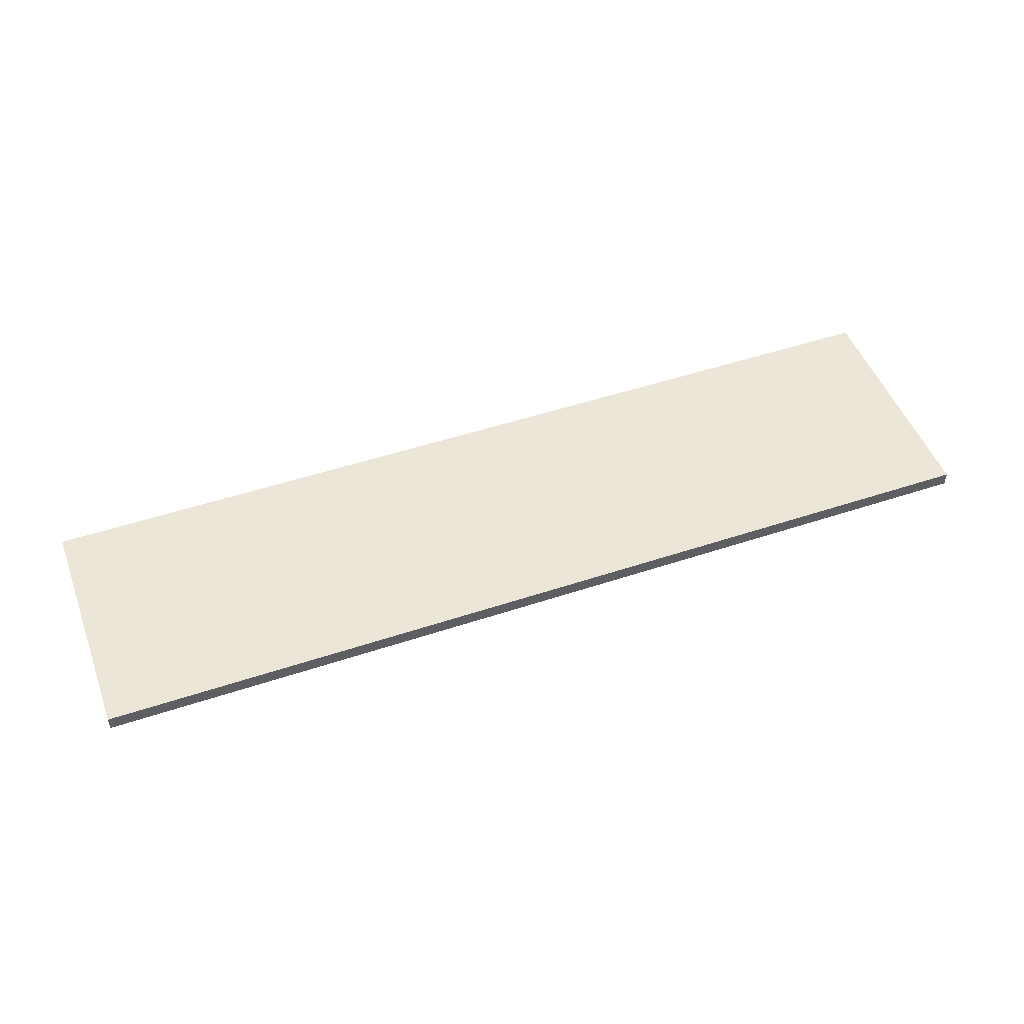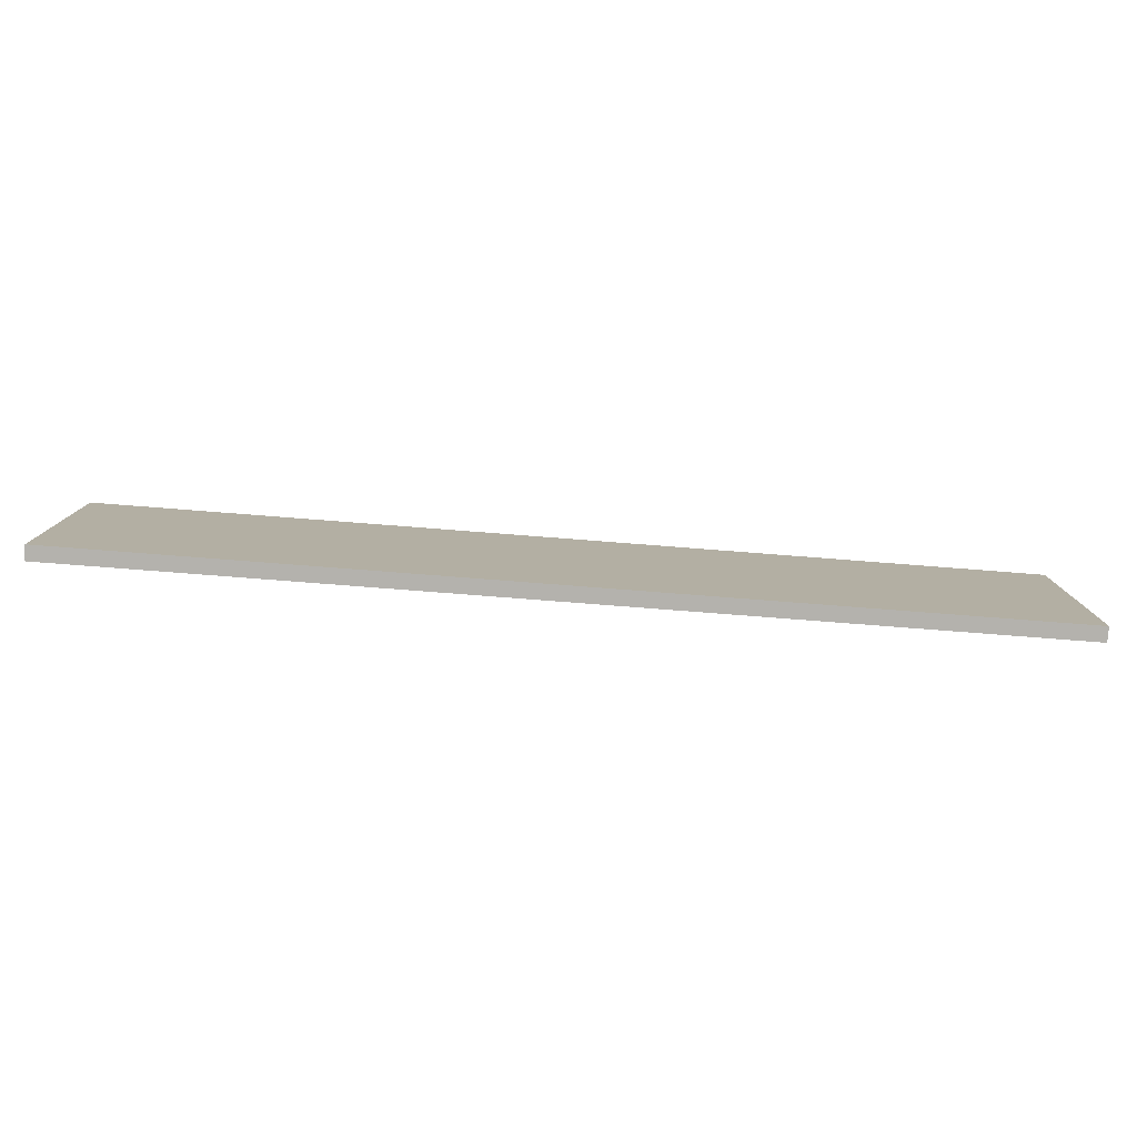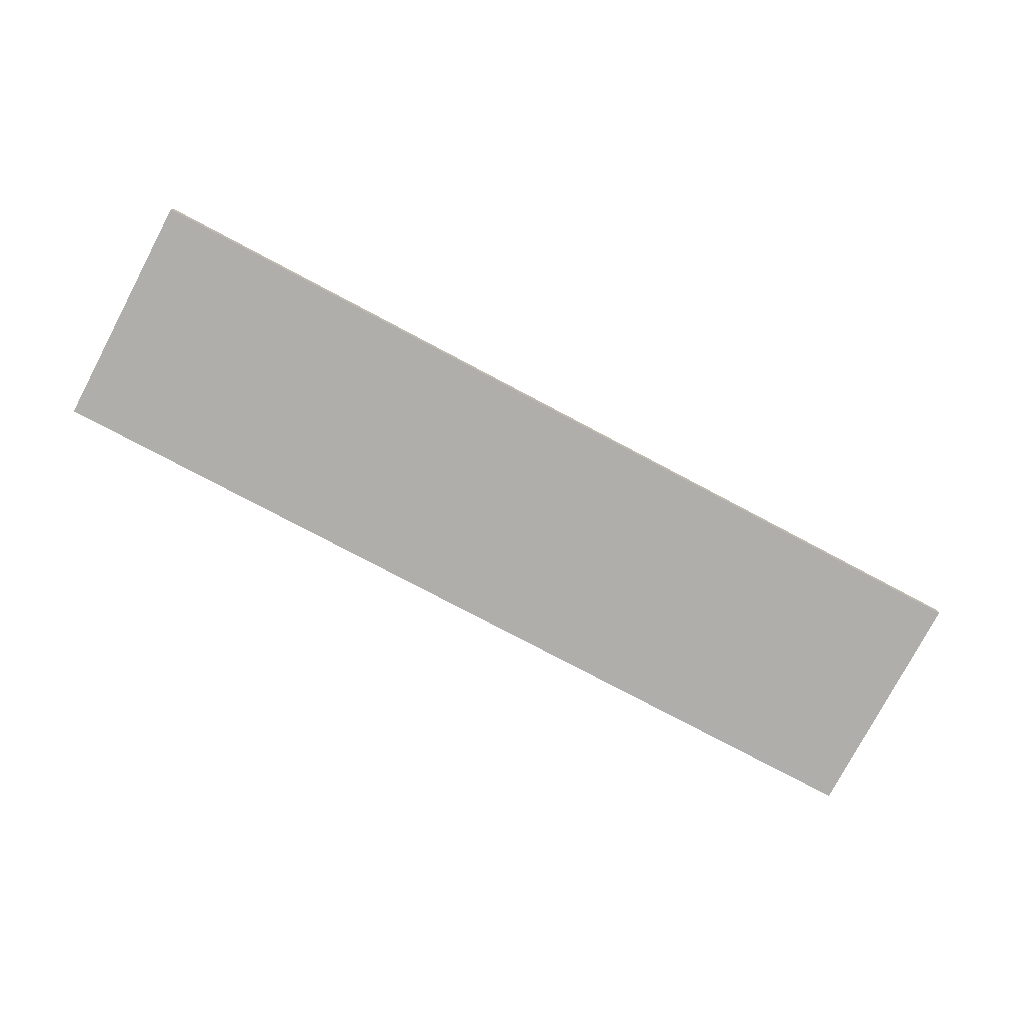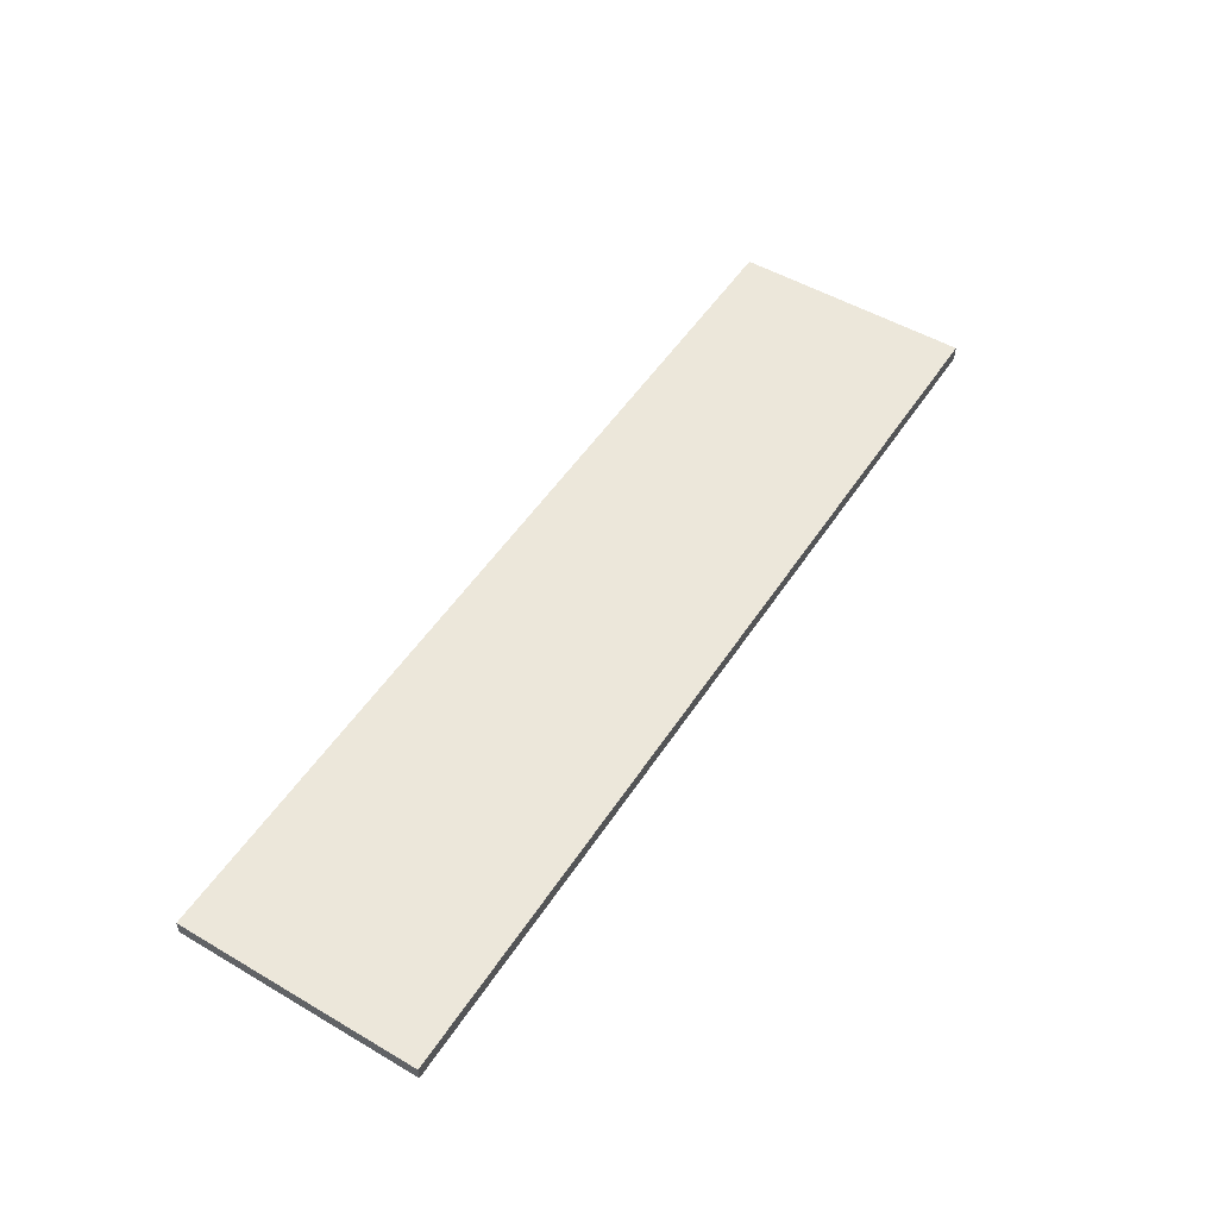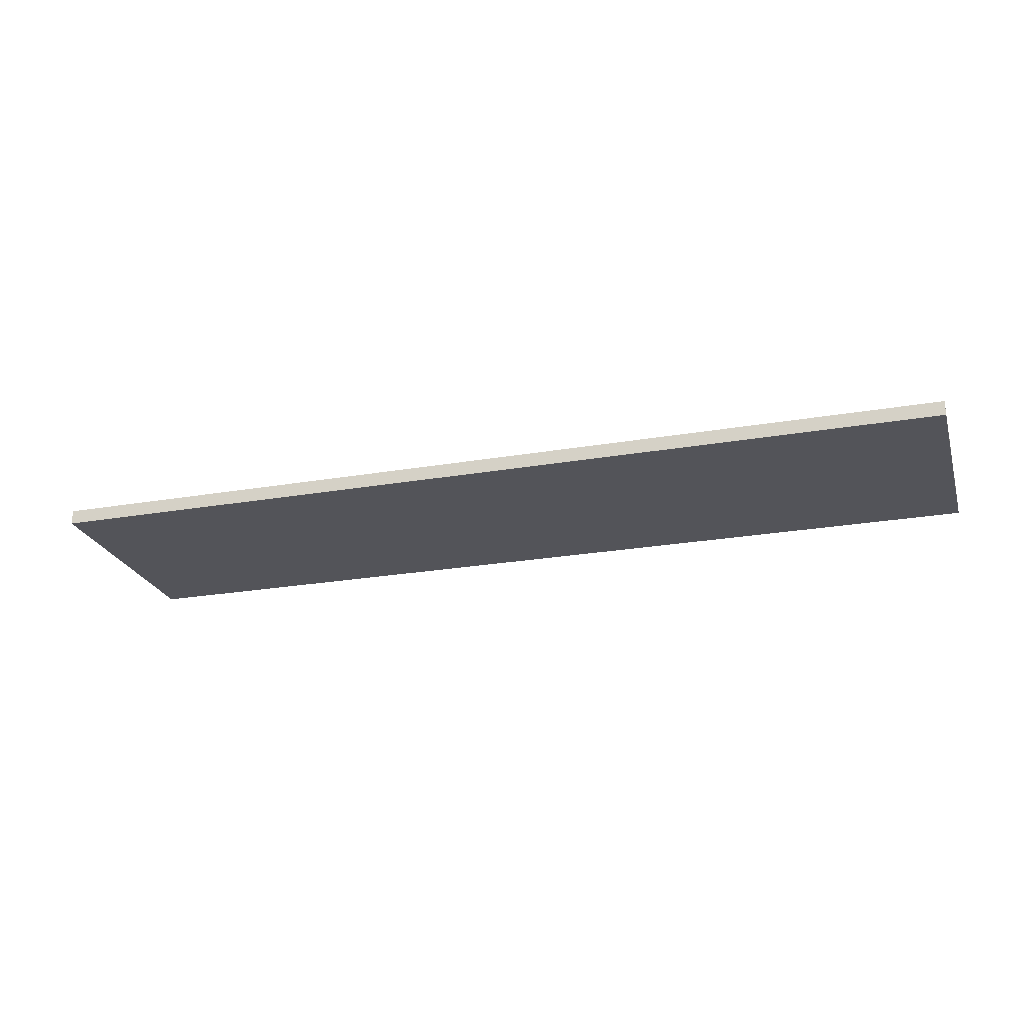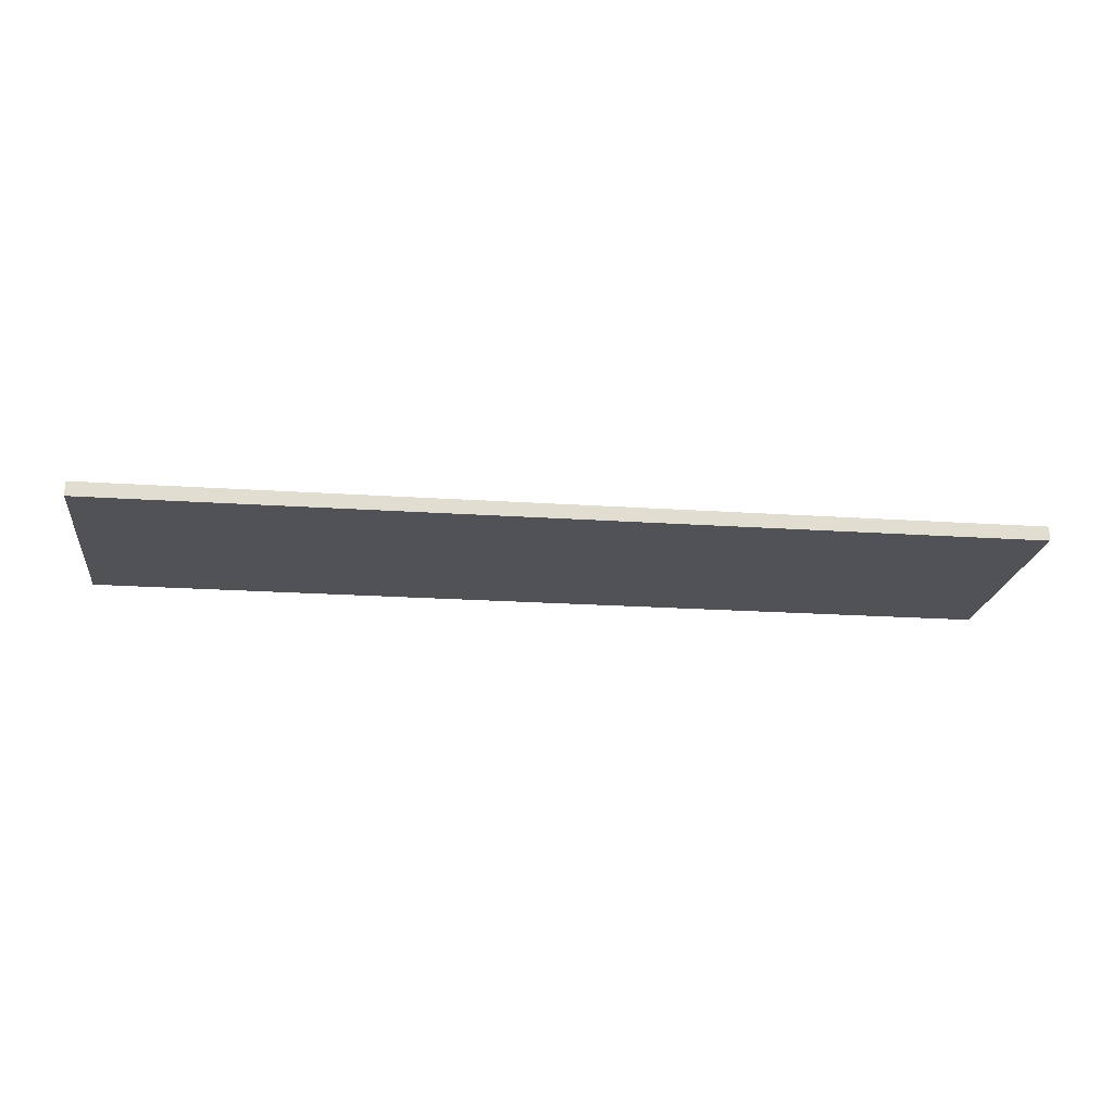
<metadata>
{"format":"obj","ext":"obj","renderer":"f3d","projection":"perspective","resolution":1024,"background":"white","views":[{"elev":49.5,"azim":159.8,"up":"+Z"},{"elev":-79.6,"azim":175.6,"up":"+Y"},{"elev":-77.8,"azim":-27.9,"up":"+Z"},{"elev":51.8,"azim":-57.7,"up":"+Z"},{"elev":-23.9,"azim":-163.8,"up":"+Z"},{"elev":-20.6,"azim":-7.0,"up":"+Z"}]}
</metadata>
<code>
o Group_101/mesh124/mesh124-geometry#mesh124-geometry
v 0.1365 0.3218 0.5248
v 0.1365 0.4039 0.5299
v 0.1365 0.3218 0.5299
v 0.1365 0.4039 0.5248
v -0.1815 0.3218 0.5299
v -0.1815 0.4039 0.5248
v -0.1815 0.4039 0.5299
v -0.1815 0.3218 0.5248
f 1 2 3
f 2 1 4
f 2 5 3
f 5 1 3
f 1 6 4
f 6 2 4
f 5 2 7
f 1 5 8
f 6 1 8
f 2 6 7
f 6 5 7
f 5 6 8
f 3 2 1
f 4 1 2
f 3 5 2
f 3 1 5
f 4 6 1
f 4 2 6
f 7 2 5
f 8 5 1
f 8 1 6
f 7 6 2
f 7 5 6
f 8 6 5

</code>
